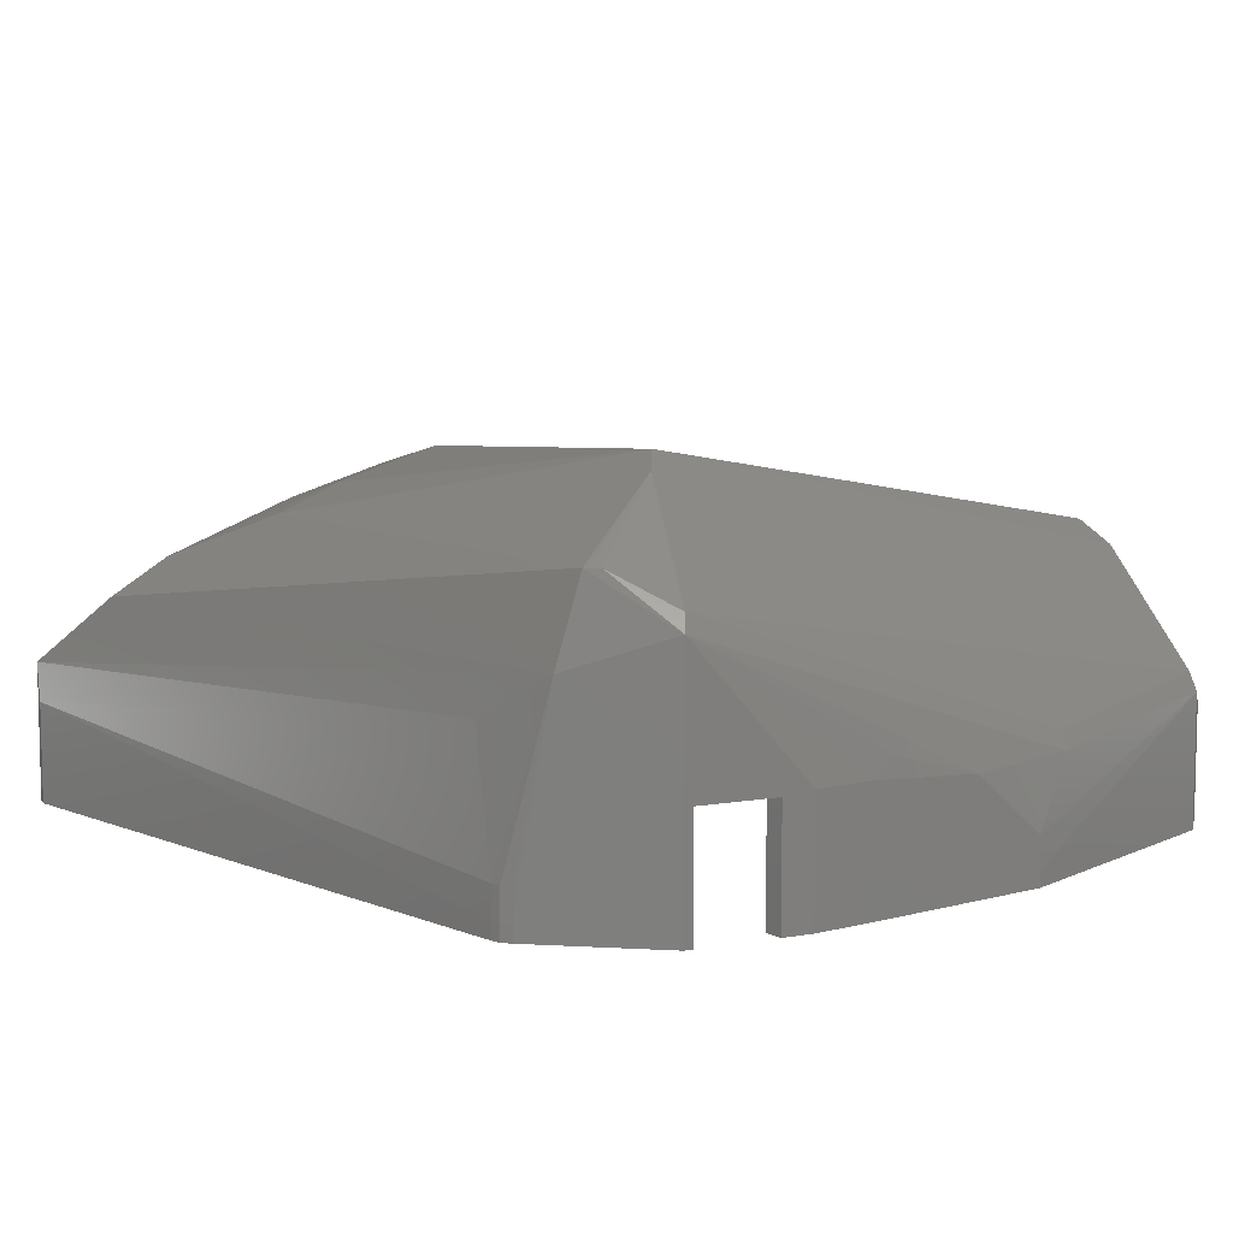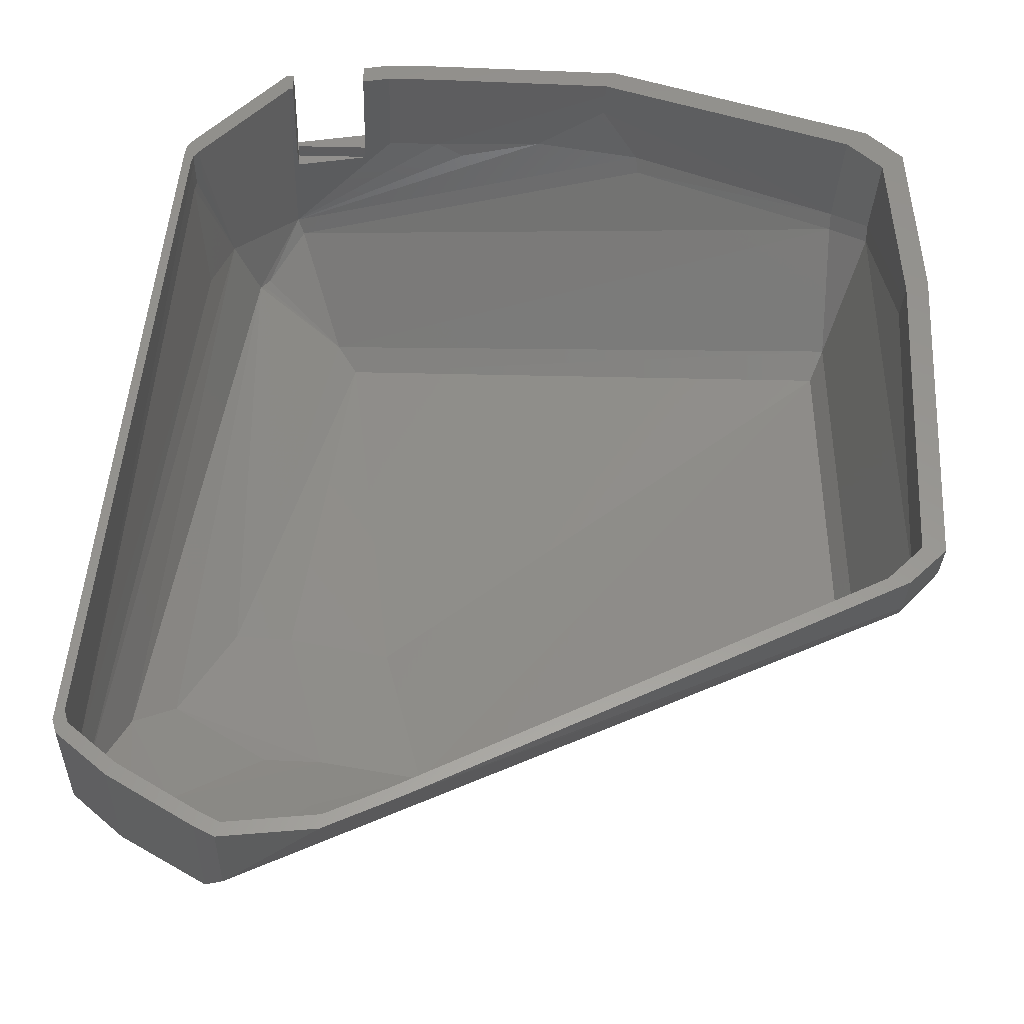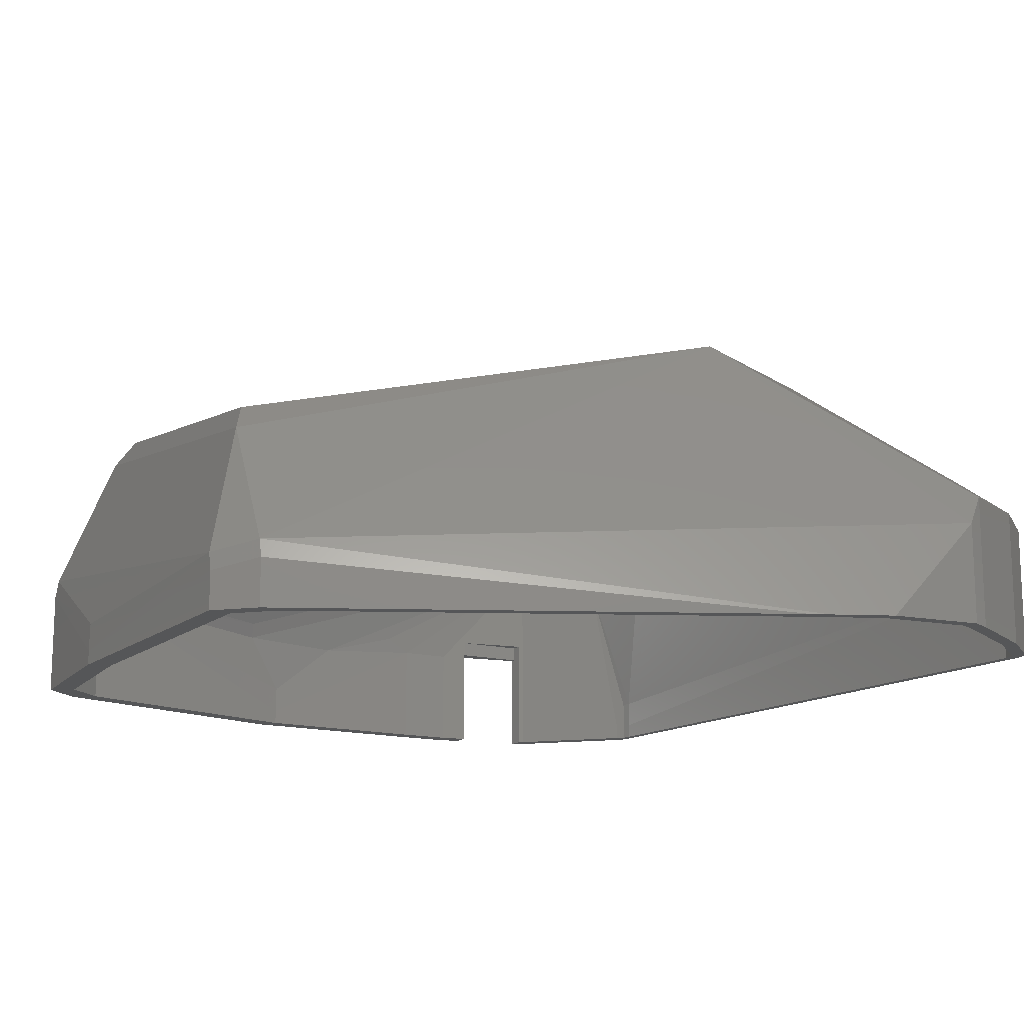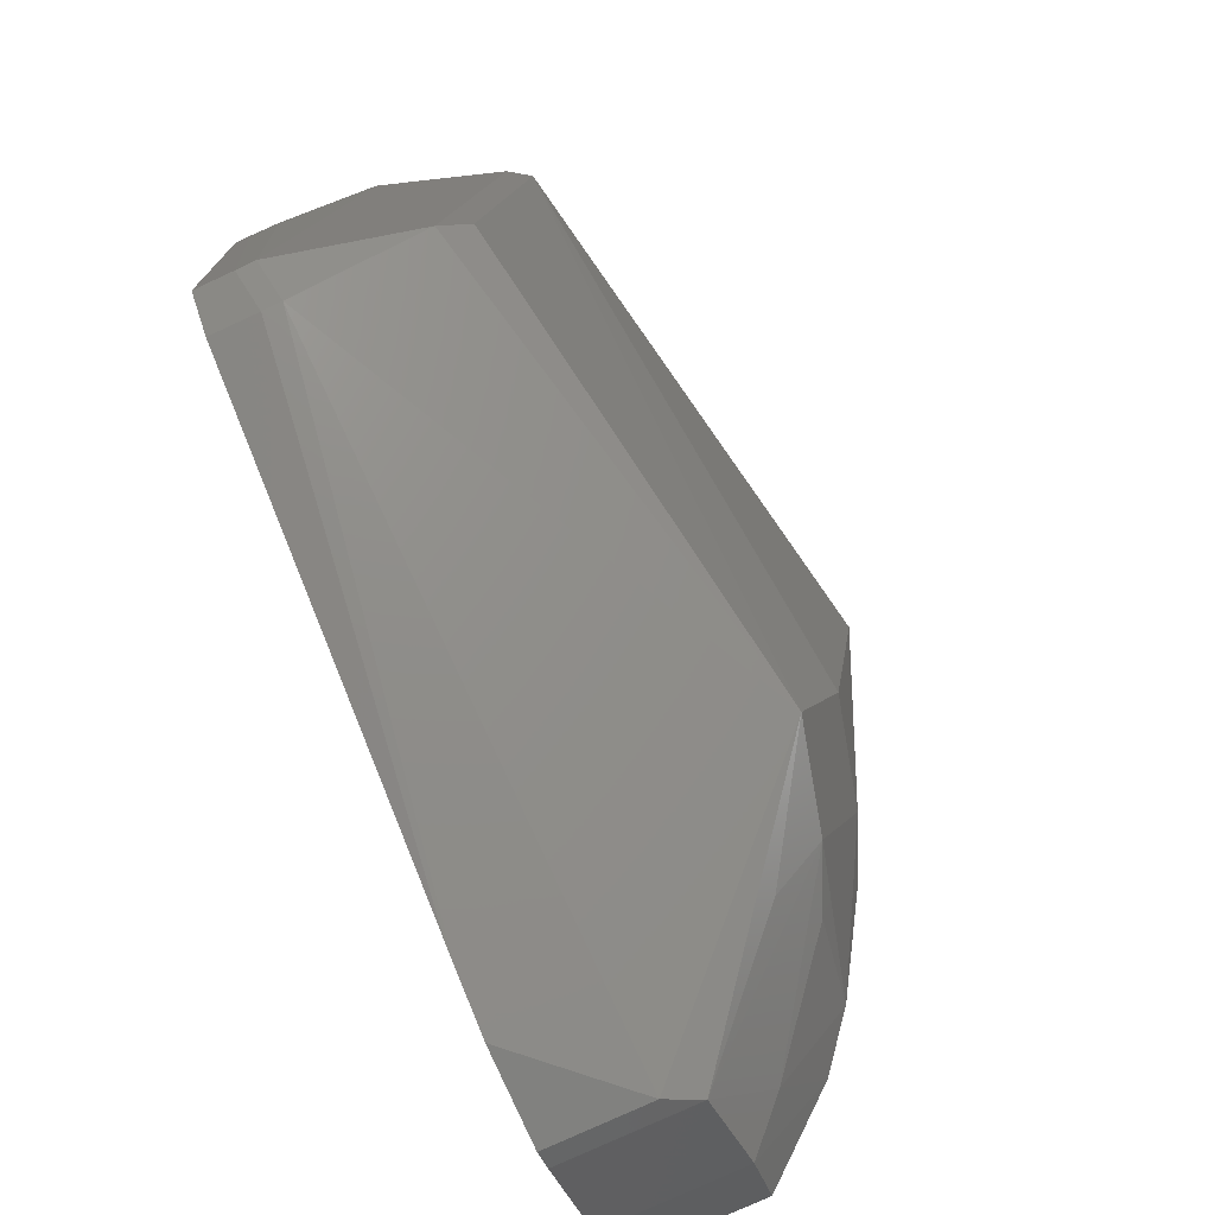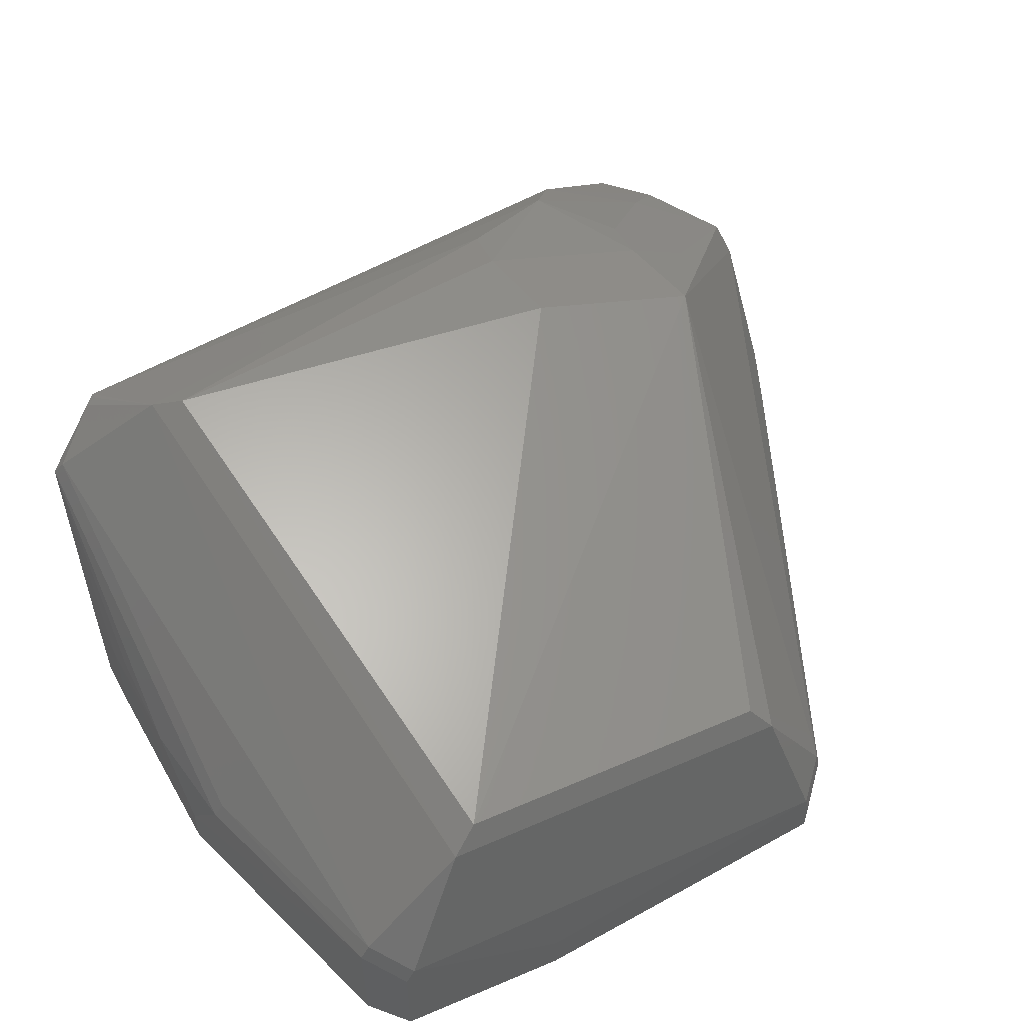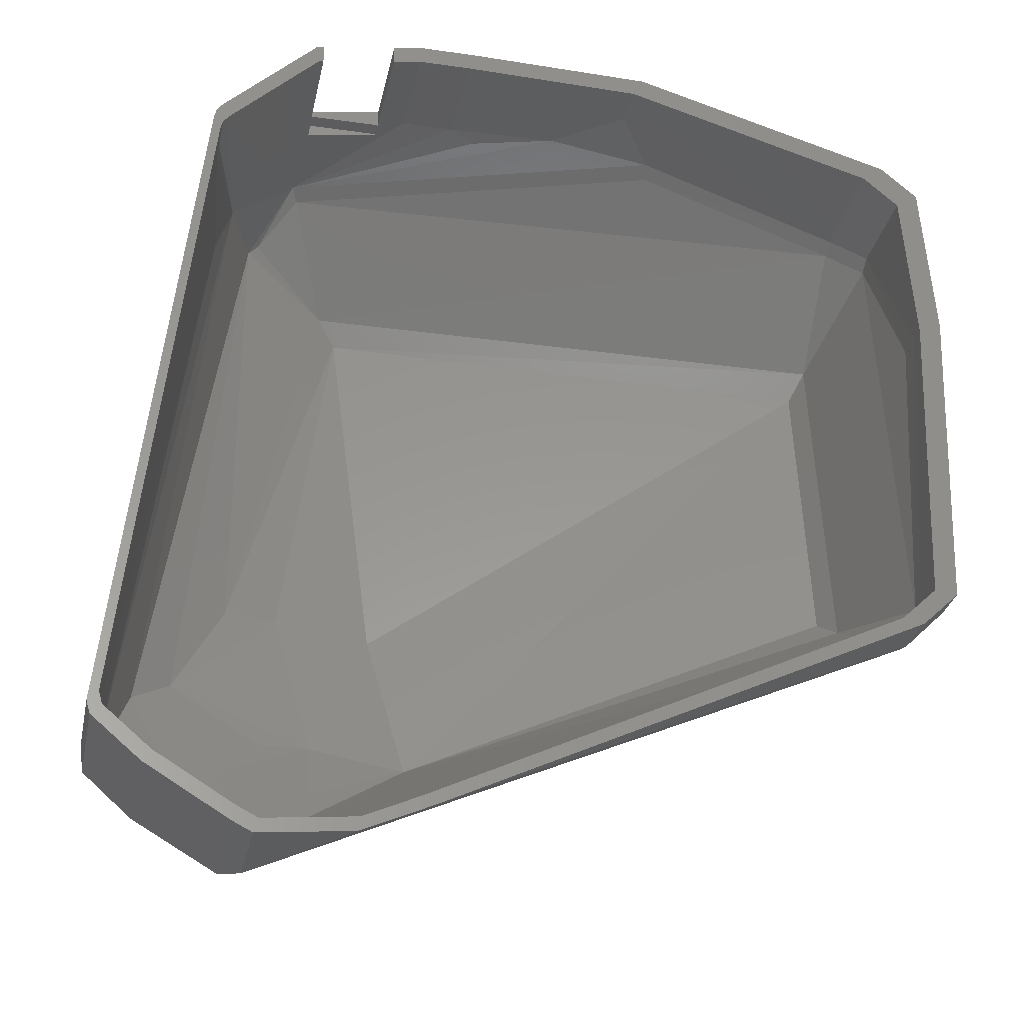
<metadata>
{"format":"stl","ext":"stl","renderer":"f3d","projection":"perspective","resolution":1024,"background":"white","views":[{"elev":8.1,"azim":144.4,"up":"+Z"},{"elev":-31.5,"azim":178.2,"up":"+Y"},{"elev":-14.7,"azim":-28.9,"up":"+Z"},{"elev":-77.6,"azim":-65.2,"up":"+Y"},{"elev":55.9,"azim":-118.1,"up":"+Z"},{"elev":-29.5,"azim":168.2,"up":"+Y"}]}
</metadata>
<code>
# stl→obj: 164 verts, 324 faces
v 29.71 67.7 22.19
v 29.71 67.84 19
v 29.71 67.84 22.19
v 29.71 67.7 19
v 44.49 67.84 22.19
v 44.49 65.24 22.19
v 44.49 65.24 19
v 44.49 67.84 19
v 29.6 67.71 19
v 29.6 71.48 -3
v 29.6 71.48 19
v 29.6 67.71 -3
v 44.6 65.22 19
v 44.6 68.99 19
v 44.6 65.22 -3
v 44.6 68.99 -3
v -78.46 56.09 22.36
v -25.09 71.44 5.918
v -25.11 71.55 0
v -78.46 54.25 25.74
v -33.92 66.89 21.94
v 60.14 54.76 38.59
v 64 39.02 29.87
v 66.41 46.84 5.918
v -85.87 -46.85 8.624
v -78.33 -39.62 36.69
v -78.33 34.02 46.96
v -78.46 -54.93 -3
v -85.87 -47.8 4.849
v -85.87 -47.8 -3
v -78.46 -54.93 6.872
v -78.46 -53.97 10.65
v 50.09 -109 17.27
v 14.09 -71.65 59.37
v 46.15 68.74 45.06
v 52.73 56.87 54.23
v 54.85 54.76 54.23
v 46.15 68.74 -3
v 23.8 72.44 19.65
v 23.8 72.44 -3
v 36.17 46.66 67.3
v 54.82 -40.3 54.26
v -88.25 16.27 0
v -88.25 16.27 -3
v -75.68 28.57 51.36
v 22.14 -39.34 65.08
v -33.36 68.74 18.61
v -10.66 71.71 17.92
v 6.971 71.71 22.9
v -75.68 -35.44 42.44
v 32.01 41.22 70.11
v -88.14 16.27 5.918
v 73.75 -69.21 37.76
v 66.07 48.78 0
v 64.82 50.34 -3
v 64.82 50.34 0
v 66.07 48.78 -3
v -78.46 56.09 -3
v -25.11 71.55 -3
v -85.87 49.7 18.45
v 44.79 66.89 48.13
v -85.87 49.7 -3
v 66.52 46.84 0
v 66.52 46.84 -3
v 80.1 -89.04 23.69
v 80.86 -86.46 16.45
v 12.69 72.44 19.65
v 12.69 72.44 -3
v -85.87 47.86 21.84
v 52.73 54.76 55.34
v 43.31 -38.28 59.5
v 70.42 -97.21 -3
v 70.42 -97.21 24.46
v 80.1 -89.04 -3
v -18.92 -83.47 -3
v 35.25 -70.59 53.79
v 65.68 -62.47 45.26
v 16.67 -100.5 -3
v 20.09 -102.1 -3
v 31.62 -107.2 -3
v 50.09 -109 -3
v 46.77 -72.61 48.55
v 53.98 -107.1 23.55
v 64.02 -89.05 32.14
v 64.94 33.66 27.73
v 80.86 -86.46 -3
v 36.15 -84.72 44.14
v 65.97 48.73 5.918
v 53.98 -107.1 -3
v 64.75 50.26 5.918
v -74.22 52.89 20.69
v -22.97 67.78 0
v -22.95 67.68 5.477
v -74.22 51.11 23.82
v -31.43 63.3 20.31
v 58.92 51.61 35.71
v 64.95 43.97 5.477
v 62.63 36.44 27.64
v -81.33 -46.3 7.98
v -74.09 31.62 43.45
v -74.09 -39.33 33.95
v -74.22 -54.08 -3
v -81.33 -47.22 4.487
v -74.22 -54.08 6.359
v -81.33 -47.22 -3
v -74.22 -53.16 9.853
v 14.69 -70.19 54.94
v 49.27 -106.2 15.98
v 45.48 65.07 41.7
v 53.84 51.61 50.18
v 51.81 53.64 50.18
v 24.01 68.64 18.19
v 24.01 68.64 -3
v 45.48 65.07 -3
v 35.9 43.8 62.27
v 53.82 -39.99 50.21
v -83.63 14.52 0
v -83.63 14.52 -3
v 53.01 -104.3 21.79
v 62.65 -86.95 29.74
v 68.81 -94.82 22.63
v -71.55 26.38 47.53
v 22.42 -39.06 60.22
v -30.9 65.07 17.22
v -9.091 67.94 16.58
v 7.849 67.94 21.19
v -71.55 -35.3 39.27
v 31.9 38.56 64.88
v 72 -67.84 34.95
v -74.22 52.89 -3
v -22.97 67.78 -3
v 44.18 63.3 44.54
v -83.52 14.52 5.477
v -81.33 46.73 -3
v -81.33 46.73 17.07
v 65.05 43.97 -3
v 64.62 45.85 0
v 64.62 45.85 -3
v 65.05 43.97 0
v 63.42 47.35 0
v 13.34 68.64 18.19
v 13.34 68.64 -3
v -81.33 44.96 20.21
v 51.81 51.61 51.21
v 35.02 -69.17 49.77
v 64.25 -61.34 41.88
v 46.08 -71.12 44.93
v 78.09 -86.95 -3
v 78.83 -84.46 15.23
v 78.83 -84.46 -3
v 78.09 -86.95 21.92
v -15.62 -82.26 -3
v 19.41 -99.1 -3
v 22.13 -100.3 -3
v 42.76 -38.04 55.06
v 63.54 31.27 25.66
v 68.81 -94.82 -3
v 31.31 -104.4 -3
v 49.27 -106.2 -3
v 35.88 -82.79 40.85
v 63.42 47.35 -3
v 64.53 45.8 5.477
v 53.01 -104.3 -3
v 63.36 47.27 5.477
f 1 2 3
f 2 1 4
f 1 5 6
f 5 1 3
f 7 5 8
f 5 7 6
f 2 5 3
f 5 2 8
f 9 10 11
f 10 9 12
f 4 9 2
f 8 13 7
f 13 8 14
f 2 14 8
f 2 11 14
f 11 2 9
f 15 14 16
f 14 15 13
f 17 18 19
f 20 21 17
f 22 23 24
f 25 26 27
f 28 29 30
f 29 28 31
f 32 33 34
f 35 36 37
f 11 35 14
f 38 14 35
f 14 38 16
f 35 11 39
f 40 11 10
f 11 40 39
f 41 42 37
f 43 29 25
f 30 43 44
f 43 30 29
f 45 34 46
f 17 47 18
f 48 35 49
f 47 48 18
f 50 34 45
f 45 46 51
f 43 25 52
f 37 53 22
f 54 55 56
f 55 54 57
f 32 34 26
f 27 45 51
f 58 19 59
f 19 58 17
f 17 21 47
f 60 20 17
f 20 61 21
f 27 51 41
f 51 42 41
f 26 34 50
f 26 45 27
f 47 35 48
f 43 62 44
f 62 43 60
f 63 57 54
f 57 63 64
f 35 22 56
f 23 65 66
f 19 18 48
f 19 48 67
f 40 67 39
f 67 40 68
f 20 27 41
f 69 27 20
f 26 50 45
f 43 52 60
f 69 20 60
f 20 41 61
f 41 37 70
f 34 71 46
f 72 65 73
f 65 72 74
f 28 75 31
f 52 25 69
f 51 71 42
f 34 76 71
f 68 19 67
f 19 68 59
f 61 36 35
f 21 35 47
f 46 71 51
f 42 77 37
f 49 35 67
f 48 49 67
f 58 60 17
f 60 58 62
f 52 69 60
f 25 27 69
f 41 36 61
f 21 61 35
f 71 77 42
f 76 77 71
f 31 75 78
f 25 32 26
f 78 32 31
f 32 78 79
f 80 81 33
f 31 25 29
f 25 31 32
f 35 37 22
f 24 66 63
f 73 65 53
f 22 53 65
f 76 82 77
f 83 73 84
f 41 70 36
f 70 37 36
f 79 33 32
f 33 79 80
f 67 35 39
f 54 24 63
f 82 84 77
f 37 77 53
f 23 85 24
f 22 65 23
f 86 63 66
f 63 86 64
f 74 66 65
f 66 74 86
f 76 84 82
f 84 53 77
f 84 73 53
f 34 87 76
f 34 33 83
f 76 83 84
f 38 56 55
f 56 38 35
f 88 24 54
f 22 24 88
f 85 66 24
f 23 66 85
f 72 83 89
f 83 72 73
f 89 33 81
f 33 89 83
f 90 54 56
f 90 88 54
f 76 87 83
f 34 83 87
f 22 88 90
f 22 90 56
f 91 92 93
f 94 91 95
f 96 97 98
f 99 100 101
f 102 103 104
f 103 102 105
f 106 107 108
f 109 110 111
f 112 1 109
f 112 9 1
f 12 112 113
f 112 12 9
f 6 109 1
f 13 6 7
f 6 13 109
f 114 13 15
f 13 114 109
f 1 9 4
f 115 110 116
f 117 99 103
f 105 117 103
f 117 105 118
f 119 120 121
f 122 123 107
f 91 93 124
f 125 126 109
f 124 93 125
f 127 122 107
f 122 128 123
f 100 122 127
f 110 96 129
f 99 106 104
f 100 128 122
f 130 92 91
f 92 130 131
f 91 124 95
f 94 95 132
f 100 115 128
f 128 115 116
f 101 127 107
f 117 133 99
f 124 125 109
f 117 134 135
f 134 117 118
f 117 135 133
f 136 137 138
f 137 136 139
f 109 140 96
f 92 125 93
f 92 141 125
f 142 112 141
f 112 142 113
f 94 115 100
f 143 94 100
f 101 100 127
f 143 91 94
f 91 143 135
f 94 132 115
f 115 144 110
f 145 146 147
f 148 149 150
f 149 148 151
f 102 104 152
f 153 106 154
f 106 153 104
f 133 143 99
f 128 116 155
f 107 123 145
f 142 92 131
f 92 142 141
f 132 109 111
f 95 124 109
f 123 128 155
f 116 110 146
f 98 97 156
f 157 151 148
f 151 157 121
f 126 141 109
f 125 141 126
f 133 135 143
f 99 143 100
f 130 135 134
f 135 130 91
f 115 132 111
f 95 109 132
f 155 116 146
f 123 155 145
f 104 153 152
f 158 108 159
f 103 99 104
f 99 101 106
f 106 101 107
f 109 96 110
f 97 139 149
f 121 129 151
f 96 151 129
f 145 155 146
f 115 111 144
f 144 111 110
f 154 108 158
f 108 154 106
f 141 112 109
f 137 139 97
f 147 146 120
f 110 129 146
f 98 149 151
f 96 98 151
f 150 139 136
f 139 150 149
f 145 147 120
f 120 146 129
f 120 129 121
f 107 145 160
f 107 119 108
f 145 120 119
f 114 140 109
f 140 114 161
f 162 137 97
f 96 162 97
f 156 97 149
f 98 156 149
f 157 119 121
f 119 157 163
f 163 108 119
f 108 163 159
f 140 137 162
f 164 140 162
f 138 140 161
f 140 138 137
f 145 119 160
f 107 160 119
f 96 164 162
f 96 140 164
f 86 148 150
f 157 74 72
f 74 157 148
f 163 72 89
f 72 163 157
f 159 89 81
f 89 159 163
f 80 159 81
f 80 158 159
f 79 158 80
f 158 79 154
f 79 153 154
f 78 153 79
f 78 152 153
f 75 152 78
f 75 102 152
f 28 102 75
f 28 105 102
f 105 30 118
f 30 105 28
f 148 86 74
f 136 86 150
f 86 136 64
f 138 64 136
f 161 64 138
f 64 161 57
f 57 161 55
f 114 55 161
f 55 114 38
f 15 38 114
f 38 15 16
f 113 10 12
f 113 40 10
f 142 40 113
f 142 68 40
f 131 68 142
f 131 59 68
f 130 59 131
f 130 58 59
f 134 58 130
f 134 62 58
f 44 134 118
f 44 118 30
f 134 44 62

</code>
